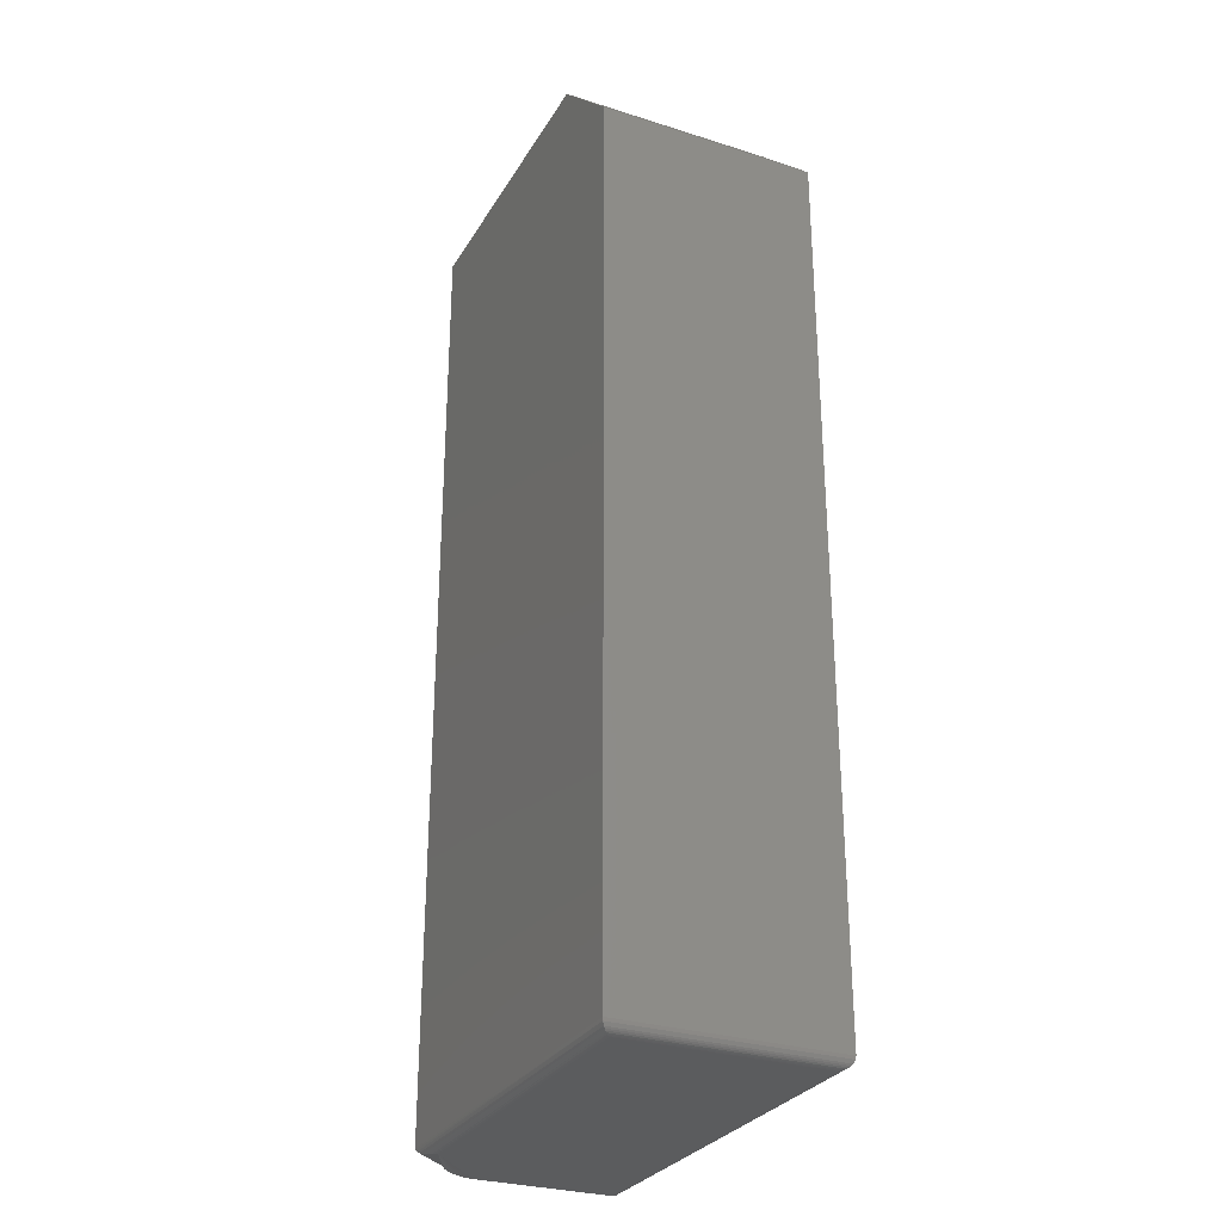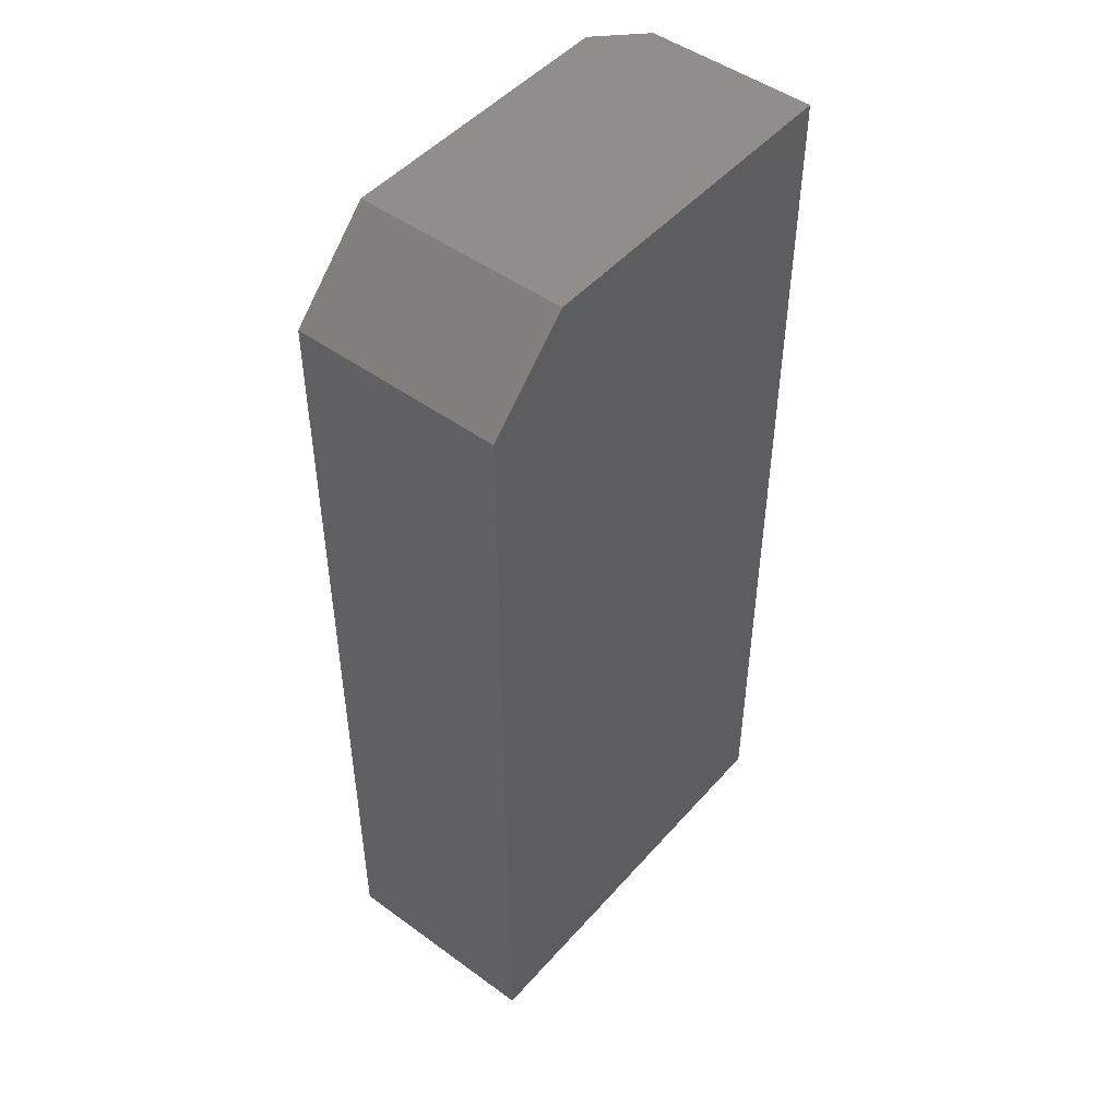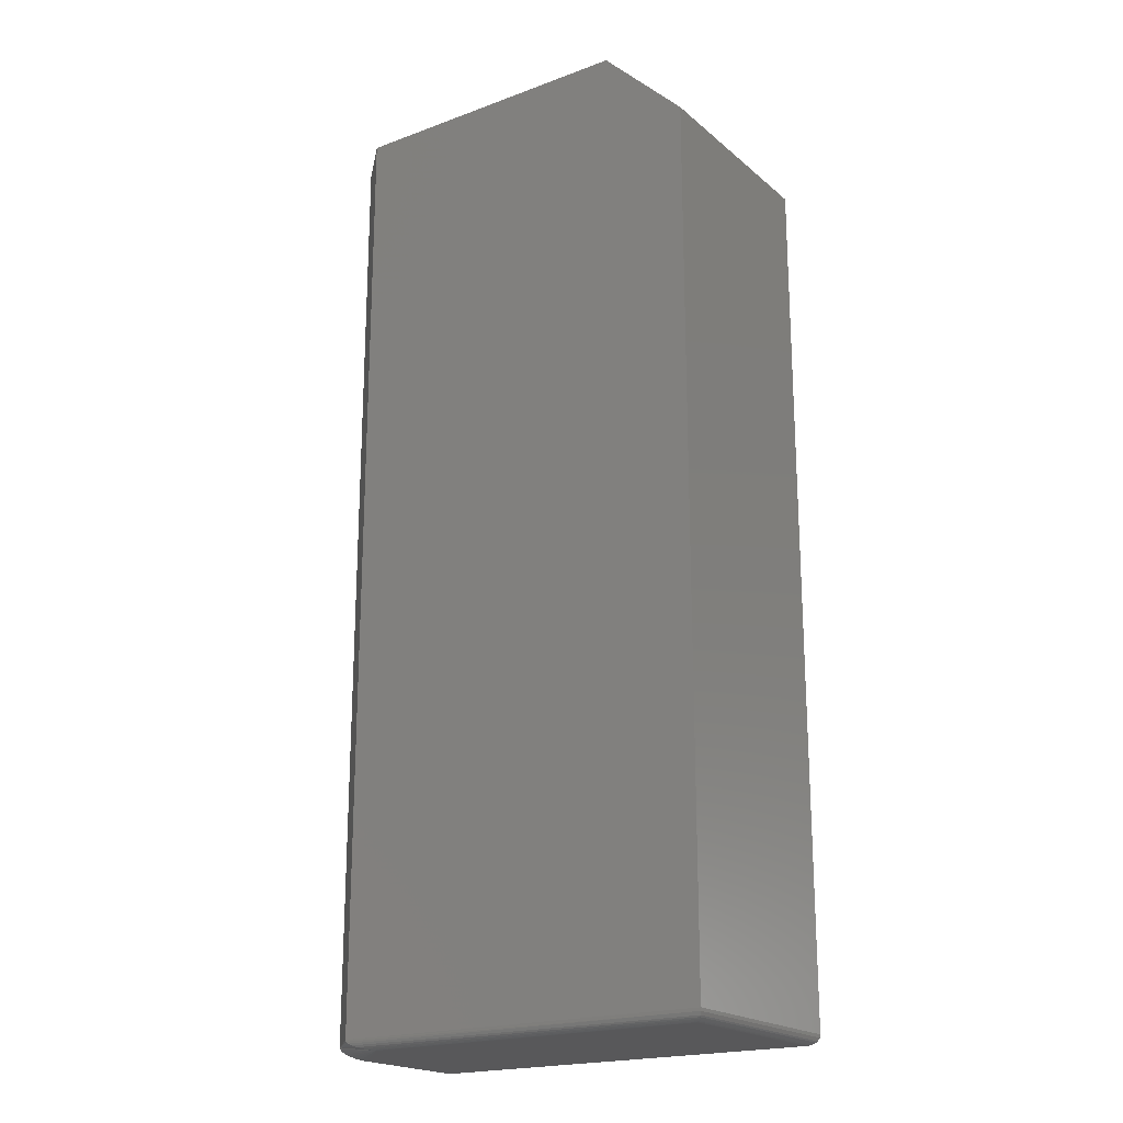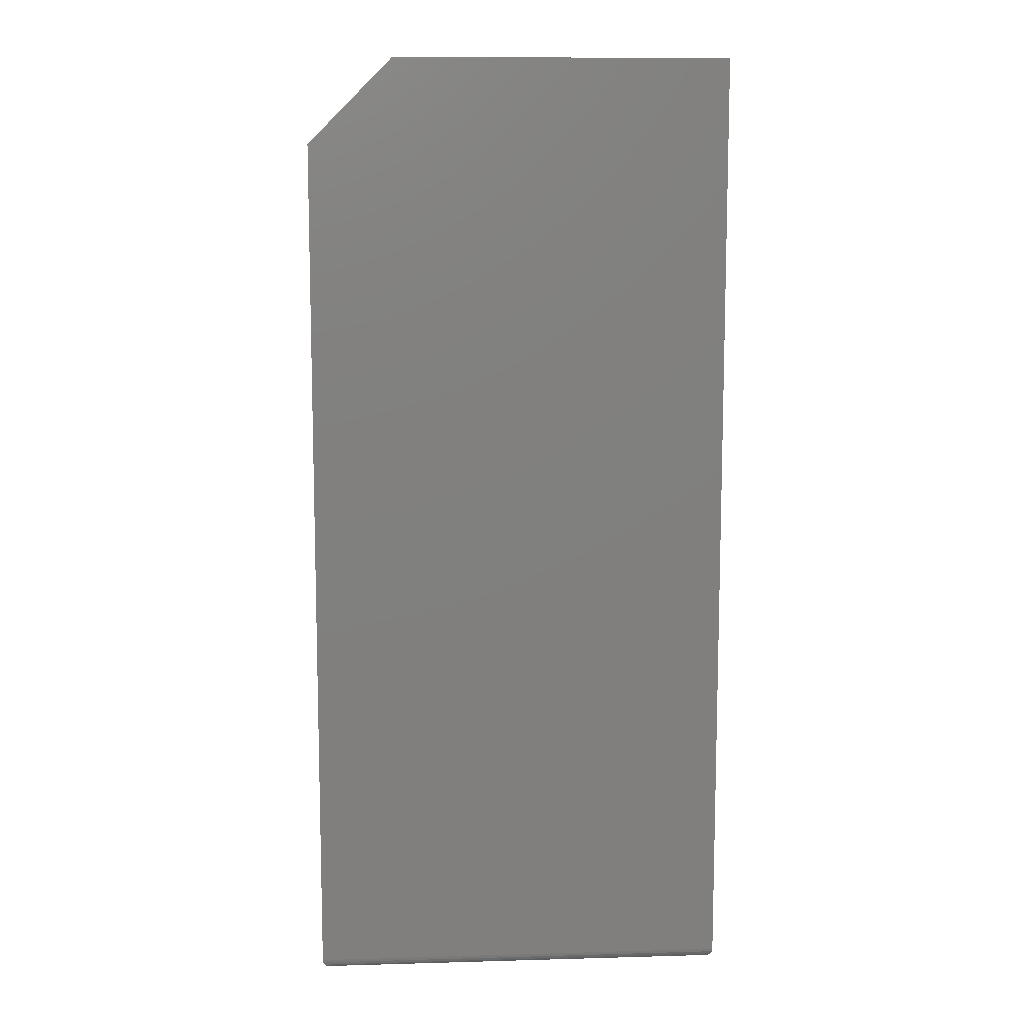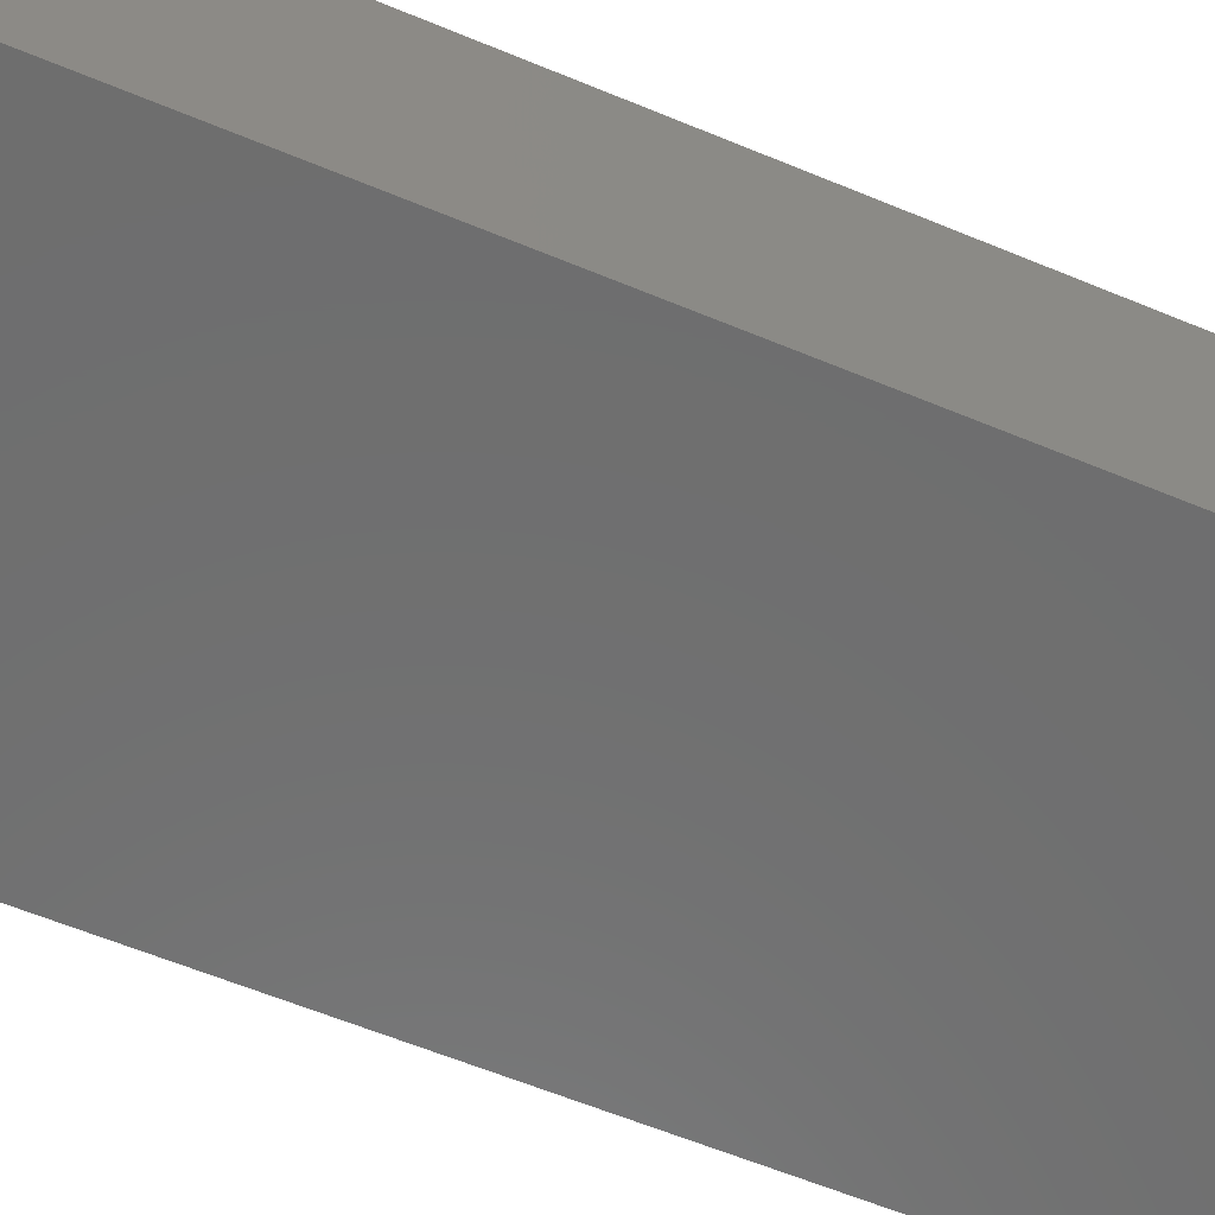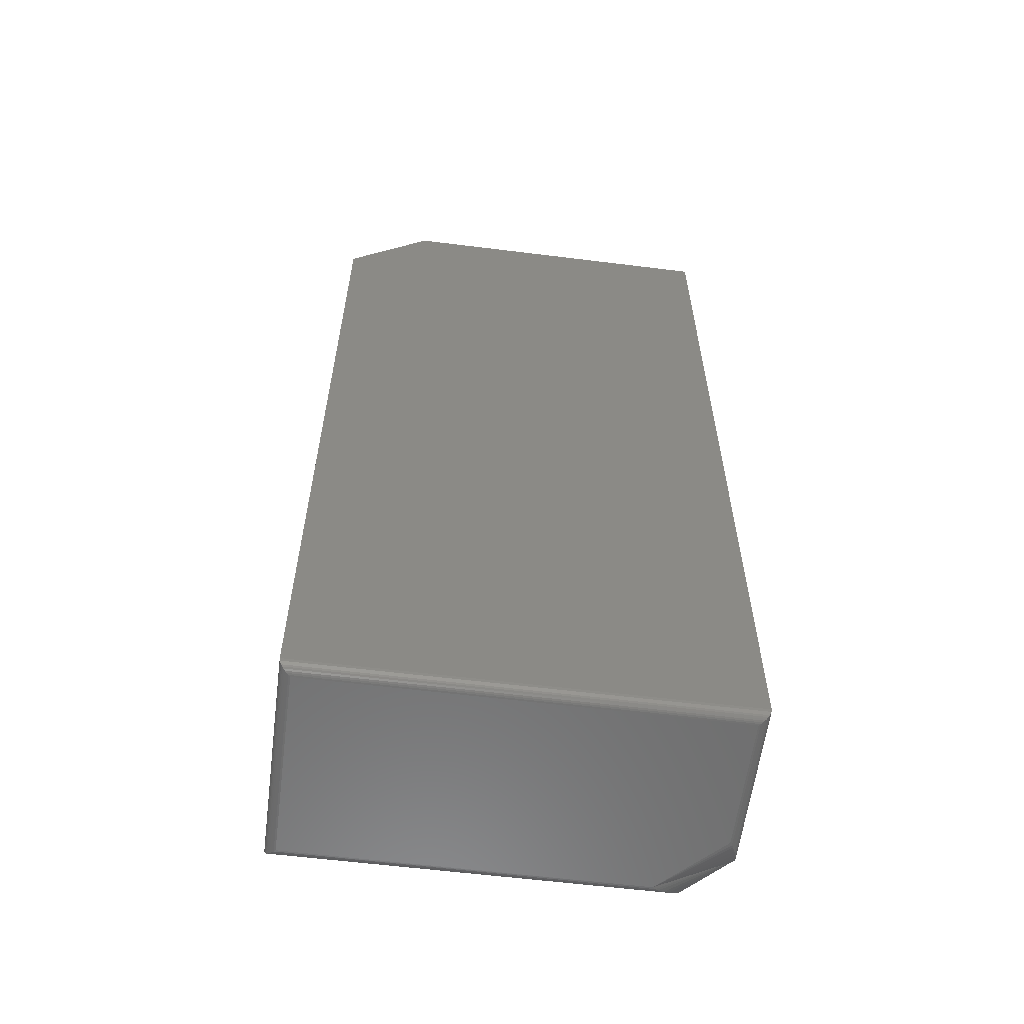
<metadata>
{"format":"stl","ext":"stl","renderer":"f3d","projection":"perspective","resolution":1024,"background":"white","views":[{"elev":-29.1,"azim":64.8,"up":"+Y"},{"elev":48.3,"azim":129.2,"up":"+Y"},{"elev":-20.1,"azim":34.2,"up":"+Y"},{"elev":10.2,"azim":175.9,"up":"+Y"},{"elev":-60.3,"azim":66.9,"up":"+Z"},{"elev":-59.5,"azim":172.7,"up":"+Y"}]}
</metadata>
<code>
# stl→obj: 52 verts, 100 faces
v 0.03125 0.007812 0.1562
v 0.3109 0.007812 0.1562
v 0.03125 0.7031 0.1562
v 0.3109 0.6406 0.1562
v 0.2484 0.7031 0.1562
v 0.2484 0.7031 0
v 0 0.7031 0
v 0 0.7031 0.125
v 0.3109 0.6406 0
v 0.3109 0.007812 0
v 0 0.007812 -3.469e-18
v 0.05195 1.765e-07 0.1485
v 0.3043 9.925e-05 0.1497
v 0.04999 0.0001634 0.15
v 0.303 0 0.1484
v 0.3055 0.0003935 0.1509
v 0.3066 0.0008761 0.152
v 0.04784 0.0005041 0.1512
v 0.3077 0.001539 0.1531
v 0.04401 0.001342 0.1528
v 0.3086 0.002368 0.154
v 0.04016 0.0024 0.1541
v 0.3094 0.003342 0.1548
v 0.03635 0.003755 0.1551
v 0.3105 0.005616 0.1559
v 0.03347 0.005157 0.1558
v 0.03173 0.006585 0.1562
v 0.007812 0 0.007812
v 0.006223 0.0001634 0.1063
v 0.006567 9.925e-05 0.006571
v 0.00776 1.765e-07 0.1043
v 0.005052 0.0005041 0.1084
v 0.005364 0.0003935 0.005364
v 0.004218 0.0008761 0.004218
v 0.003435 0.001342 0.1122
v 0.003156 0.001539 0.003156
v 0.002179 0.0024 0.1161
v 0.00221 0.002368 0.00221
v 0.001136 0.003755 0.1199
v 0.001405 0.003342 0.001405
v 0.0004652 0.005157 0.1228
v 0.0003152 0.005616 0.0003152
v 0 0.007812 0.125
v 9.711e-05 0.006585 0.1245
v 0.303 0 0.007812
v 0.3043 9.925e-05 0.006567
v 0.3094 0.003342 0.001405
v 0.3086 0.002368 0.00221
v 0.3077 0.001539 0.003156
v 0.3066 0.0008761 0.004218
v 0.3055 0.0003935 0.005364
v 0.3105 0.005616 0.0003152
f 1 2 3
f 3 2 4
f 3 4 5
f 5 6 3
f 3 6 7
f 3 7 8
f 6 9 7
f 7 9 10
f 7 10 11
f 2 10 4
f 4 10 9
f 9 6 4
f 4 6 5
f 12 13 14
f 12 15 13
f 14 13 16
f 14 16 17
f 14 17 18
f 18 17 19
f 18 19 20
f 20 19 21
f 20 21 22
f 22 21 23
f 22 23 24
f 24 23 25
f 24 25 26
f 2 1 25
f 25 1 27
f 25 27 26
f 28 29 30
f 28 31 29
f 29 32 30
f 30 32 33
f 32 34 33
f 32 35 36
f 36 34 32
f 36 35 37
f 36 37 38
f 38 37 39
f 38 39 40
f 40 39 41
f 40 41 42
f 43 11 44
f 44 11 42
f 44 42 41
f 8 7 43
f 43 7 11
f 45 15 28
f 28 15 12
f 28 12 31
f 3 8 1
f 1 8 43
f 12 43 44
f 12 44 41
f 12 41 39
f 12 39 37
f 12 37 35
f 12 35 32
f 12 32 29
f 12 29 31
f 43 12 14
f 43 14 18
f 43 18 20
f 43 20 22
f 43 22 24
f 43 24 26
f 43 26 27
f 43 27 1
f 45 30 46
f 45 28 30
f 42 47 40
f 47 48 40
f 40 48 38
f 48 49 38
f 38 49 36
f 49 50 36
f 36 50 34
f 50 51 34
f 34 51 33
f 51 46 33
f 33 46 30
f 11 10 42
f 42 10 52
f 42 52 47
f 15 46 13
f 15 45 46
f 52 23 47
f 23 21 47
f 47 21 48
f 21 19 48
f 48 19 49
f 19 17 49
f 49 17 50
f 17 16 50
f 50 16 51
f 16 13 51
f 51 13 46
f 10 2 52
f 52 2 25
f 52 25 23

</code>
